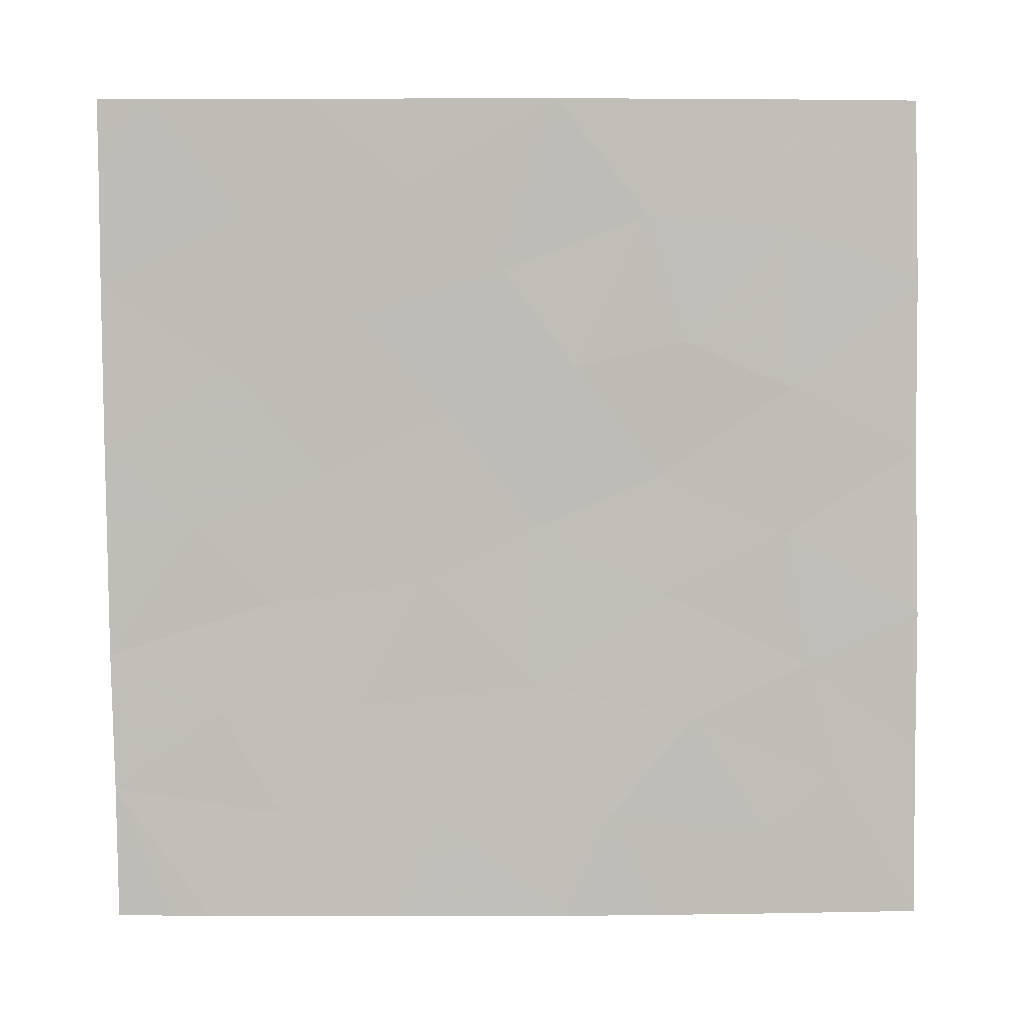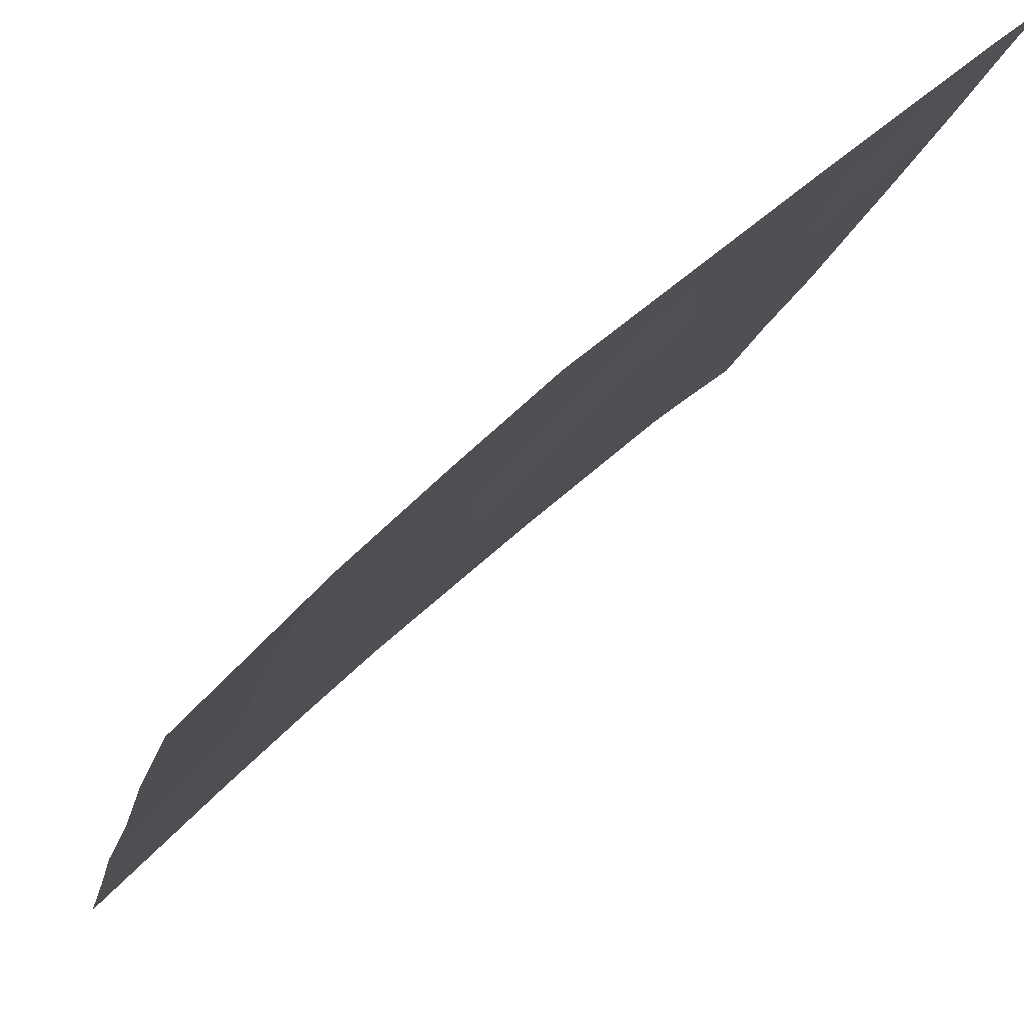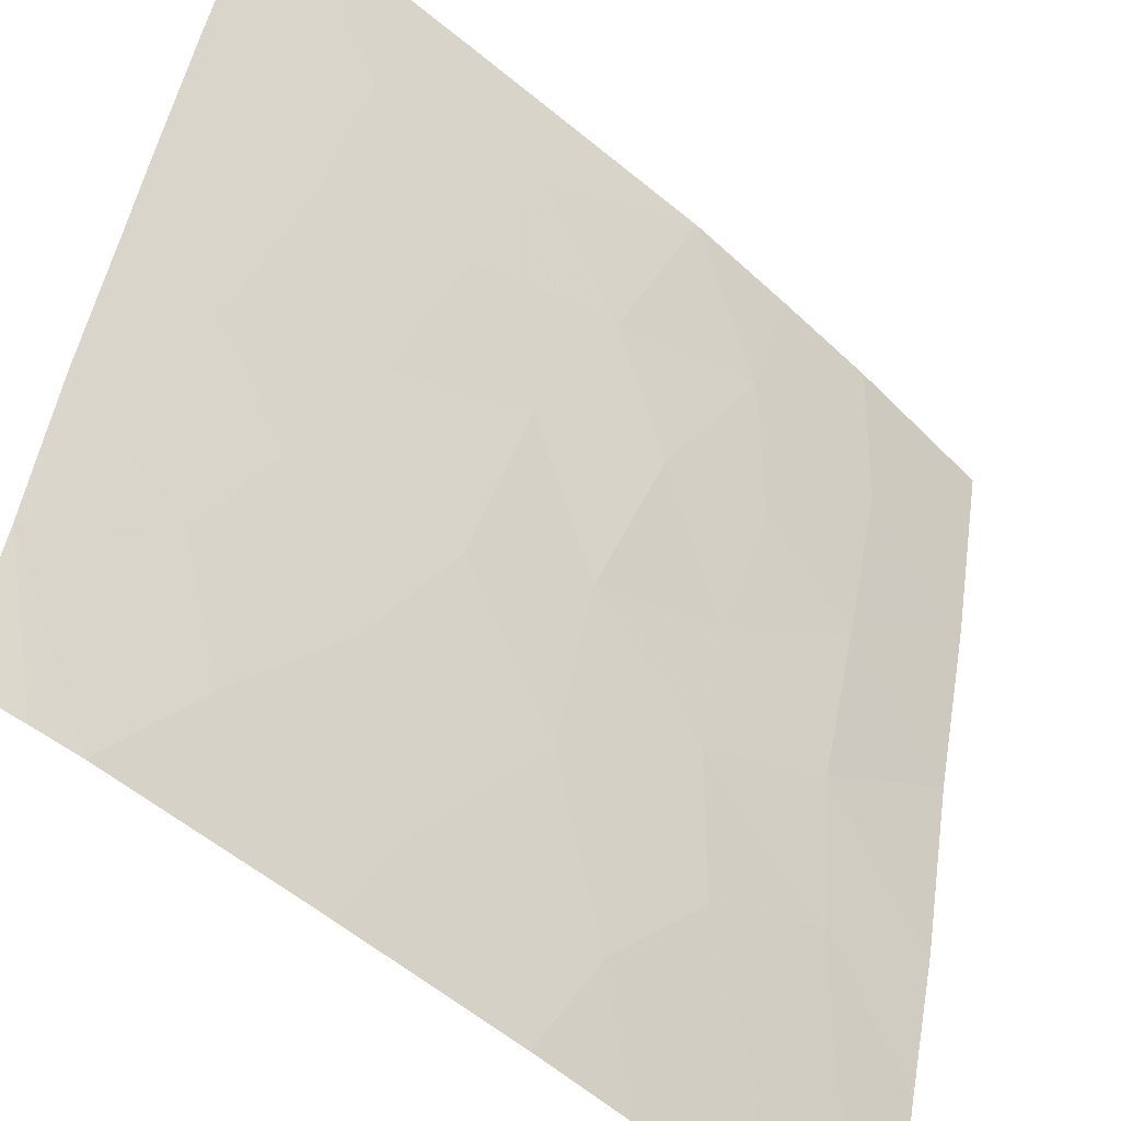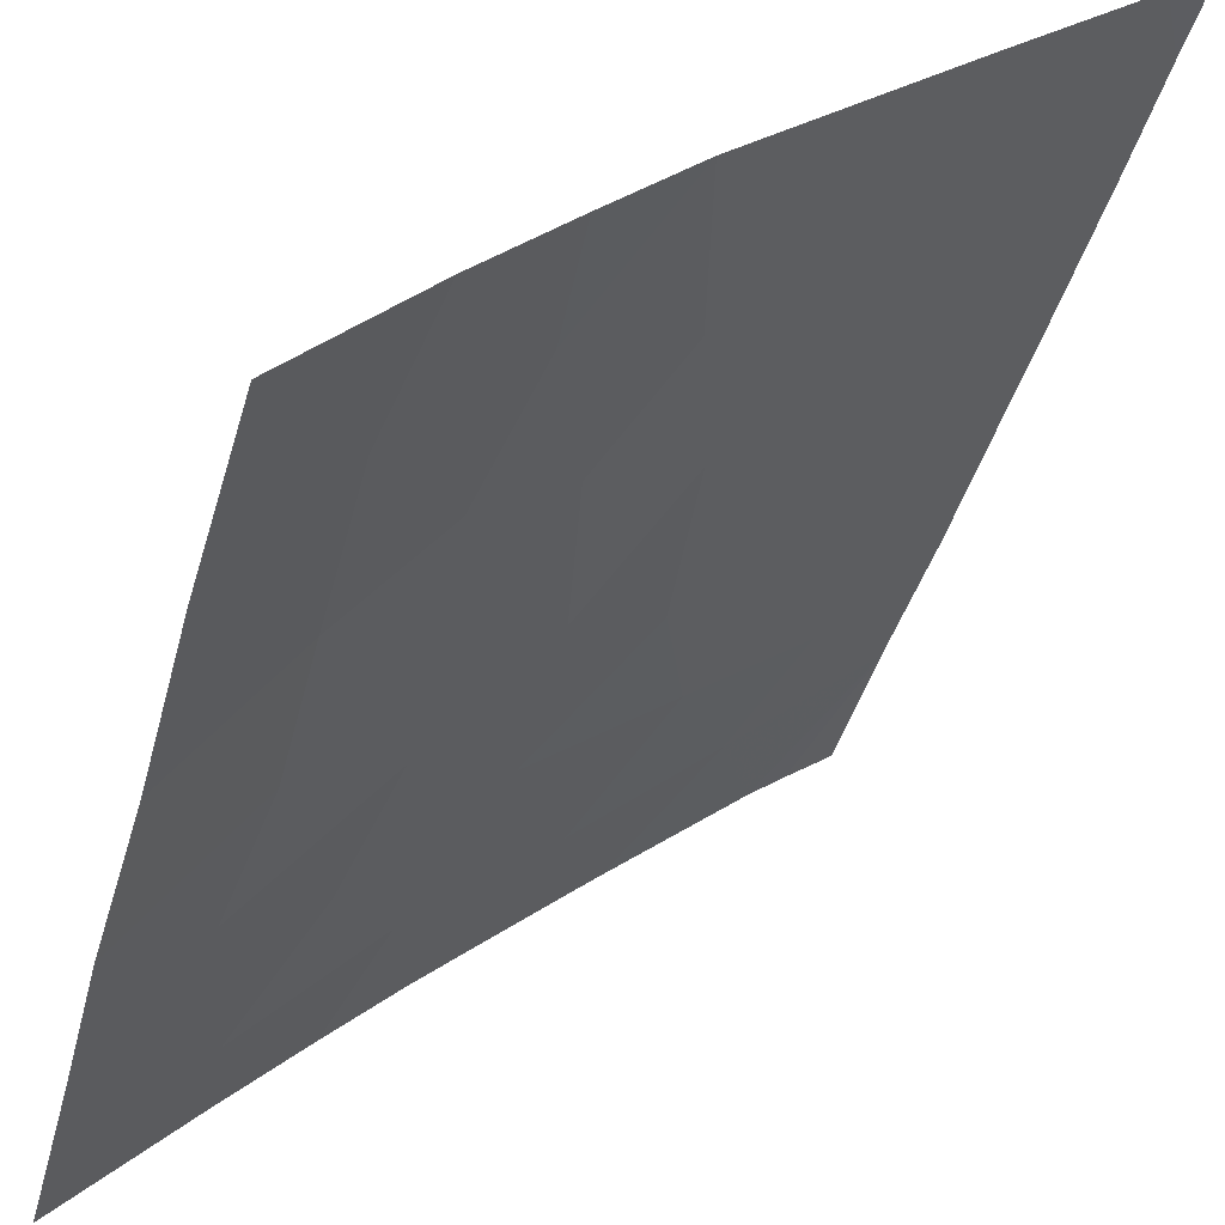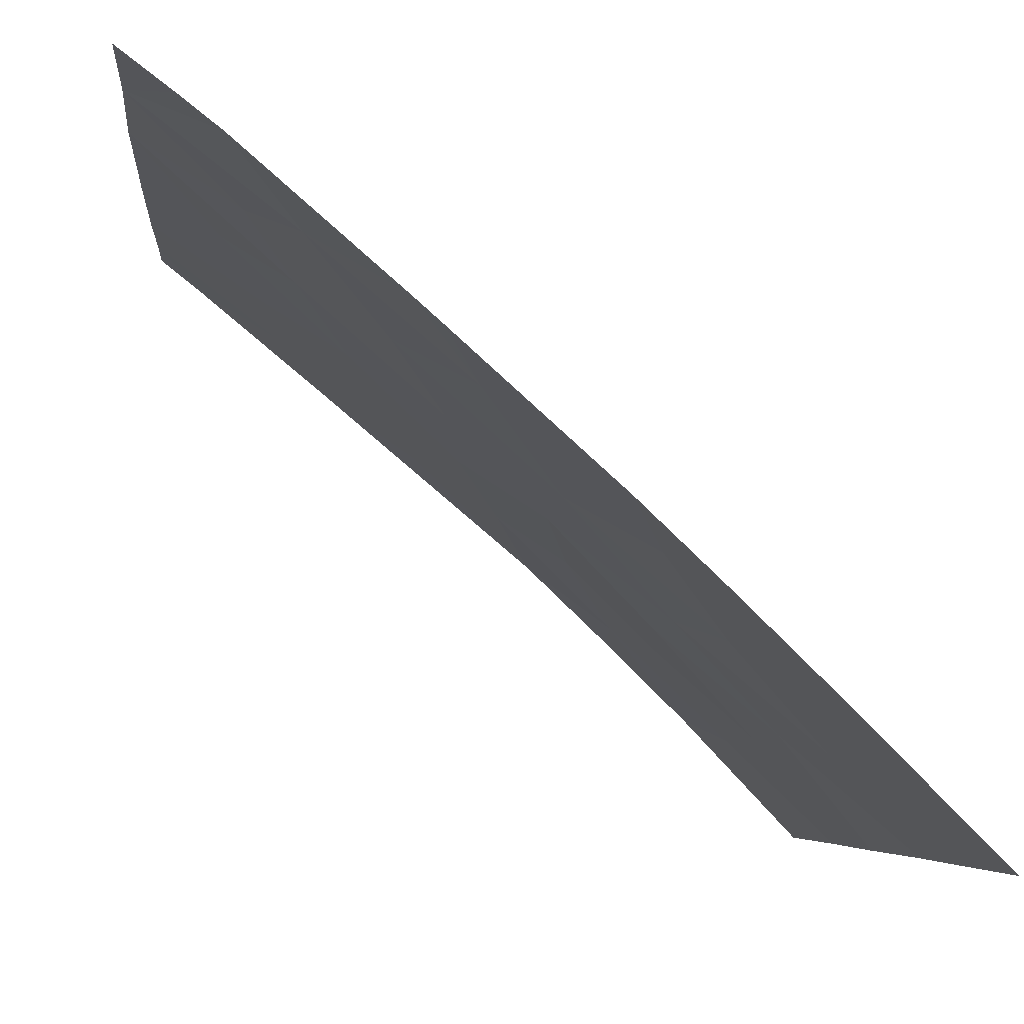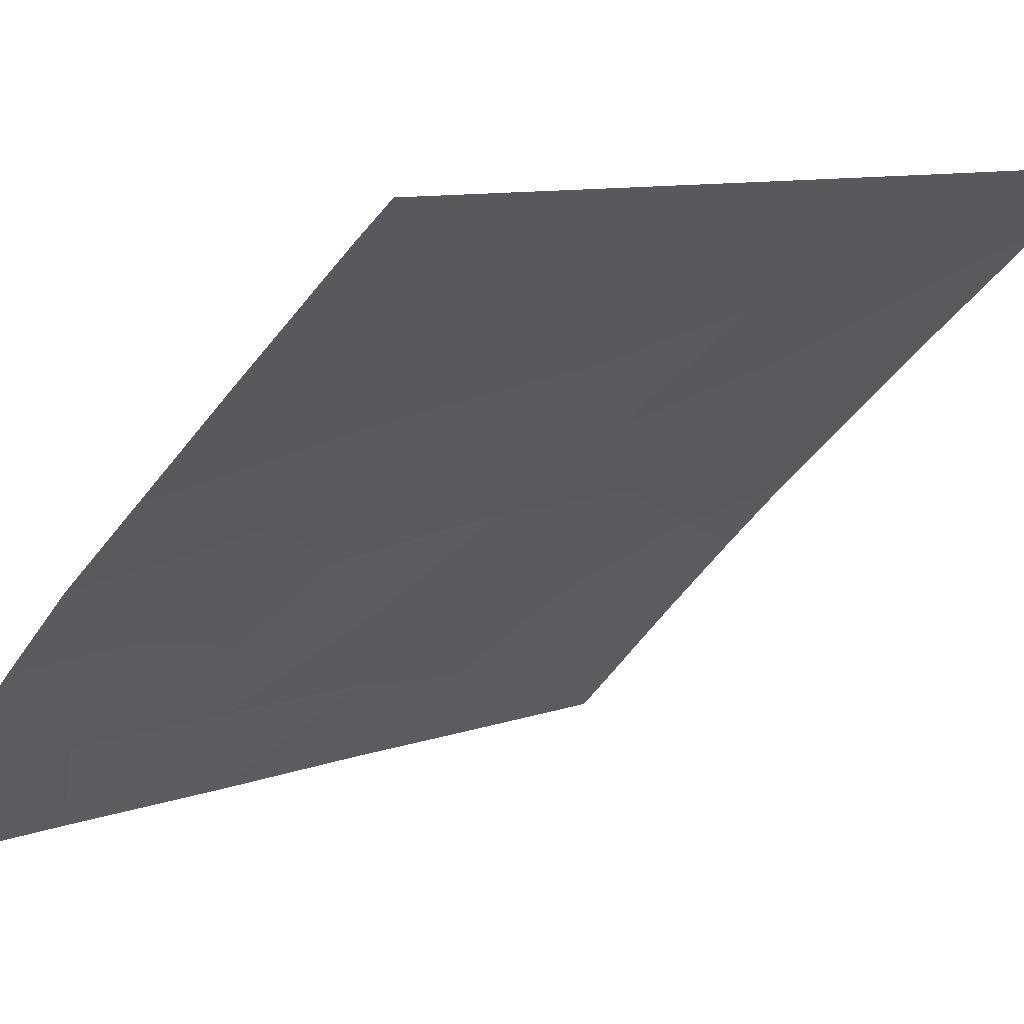
<metadata>
{"format":"obj","ext":"obj","renderer":"f3d","projection":"perspective","resolution":1024,"background":"white","views":[{"elev":5.0,"azim":-138.6,"up":"+Z"},{"elev":-15.7,"azim":-10.5,"up":"+Y"},{"elev":46.9,"azim":-169.9,"up":"+Y"},{"elev":-42.9,"azim":-14.2,"up":"+Y"},{"elev":-4.9,"azim":176.2,"up":"+Y"},{"elev":8.9,"azim":44.9,"up":"+Y"}]}
</metadata>
<code>
v -41.35 30.72 40.53
v -32.94 38.27 50
v -34 37.4 48.33
v -32.4 38.72 48.93
v -32.4 38.72 47.32
v -33.84 37.55 46.1
v -33.79 37.7 41.03
v -34.44 37.19 39.55
v -35.37 36.34 41.2
v -32.46 38.72 43.91
v -41.28 30.72 44.89
v -41.35 30.72 42.46
v -39.96 32.1 43.68
v -39.98 32.08 45.83
v -41.26 30.72 47.38
v -36.19 35.55 50
v -34.72 36.79 50
v -38.86 33.17 46.51
v -32.38 38.72 50
v -39.99 32.05 48.16
v -37.48 34.46 50
v -38.46 33.54 48.33
v -32.49 38.72 41.88
v -36.25 35.61 39.4
v -32.43 38.72 44.92
v -38.64 33.42 38
v -39.79 32.3 39.22
v -38.99 33.08 40.95
v -38.12 33.92 39.5
v -38.6 33.38 44.55
v -37.7 34.26 46.13
v -37.28 34.62 43.8
v -35.5 36.3 38
v -33.69 37.88 38
v -39.66 32.34 50
v -38.57 33.42 50
v -32.57 38.72 39.89
v -32.61 38.72 38
v -33.22 38.25 38
v -39.7 32.39 38
v -41.19 30.72 50
v -35.81 36.02 38
v -41.36 30.72 38
v -37.65 34.36 38
v -34.94 36.64 44.6
v -33.44 37.92 43.79
v -35.36 36.28 46.88
v -35.87 35.84 48.76
v -36.91 34.96 47.54
v -36.31 35.46 45.47
v -36.05 35.72 43.02
v -38.63 33.38 42.8
v -37.26 34.66 41.47
v -34.33 37.19 42.68
v -40.51 31.57 40.06
v -40.19 31.89 41.74
f 52 53 32
f 2 3 4
f 3 5 4
f 8 7 9
f 10 25 46
f 11 12 13
f 15 11 14
f 3 17 48
f 30 18 14
f 33 8 24
f 54 9 7
f 4 19 2
f 18 20 14
f 1 56 12
f 12 56 13
f 53 24 9
f 25 5 6
f 20 41 15
f 27 26 29
f 29 28 27
f 20 15 14
f 27 28 55
f 56 55 28
f 56 28 52
f 52 28 53
f 33 34 8
f 35 20 22
f 34 37 8
f 38 37 39
f 37 34 39
f 20 35 41
f 42 33 24
f 43 40 27
f 27 40 26
f 29 44 24
f 45 6 47
f 23 10 46
f 13 56 52
f 13 52 30
f 1 43 55
f 5 3 6
f 14 13 30
f 21 36 22
f 20 18 22
f 25 6 46
f 46 6 45
f 16 21 48
f 6 3 47
f 51 54 45
f 14 11 13
f 8 37 7
f 37 23 7
f 23 54 7
f 31 50 49
f 49 22 31
f 21 22 49
f 22 18 31
f 26 44 29
f 44 42 24
f 24 8 9
f 48 17 16
f 48 47 3
f 48 49 47
f 21 49 48
f 35 22 36
f 31 18 30
f 3 2 17
f 31 30 32
f 50 31 32
f 47 50 45
f 50 47 49
f 32 30 52
f 51 50 32
f 51 45 50
f 53 28 29
f 24 53 29
f 54 51 9
f 45 54 46
f 51 32 53
f 51 53 9
f 27 55 43
f 46 54 23
f 56 1 55

</code>
